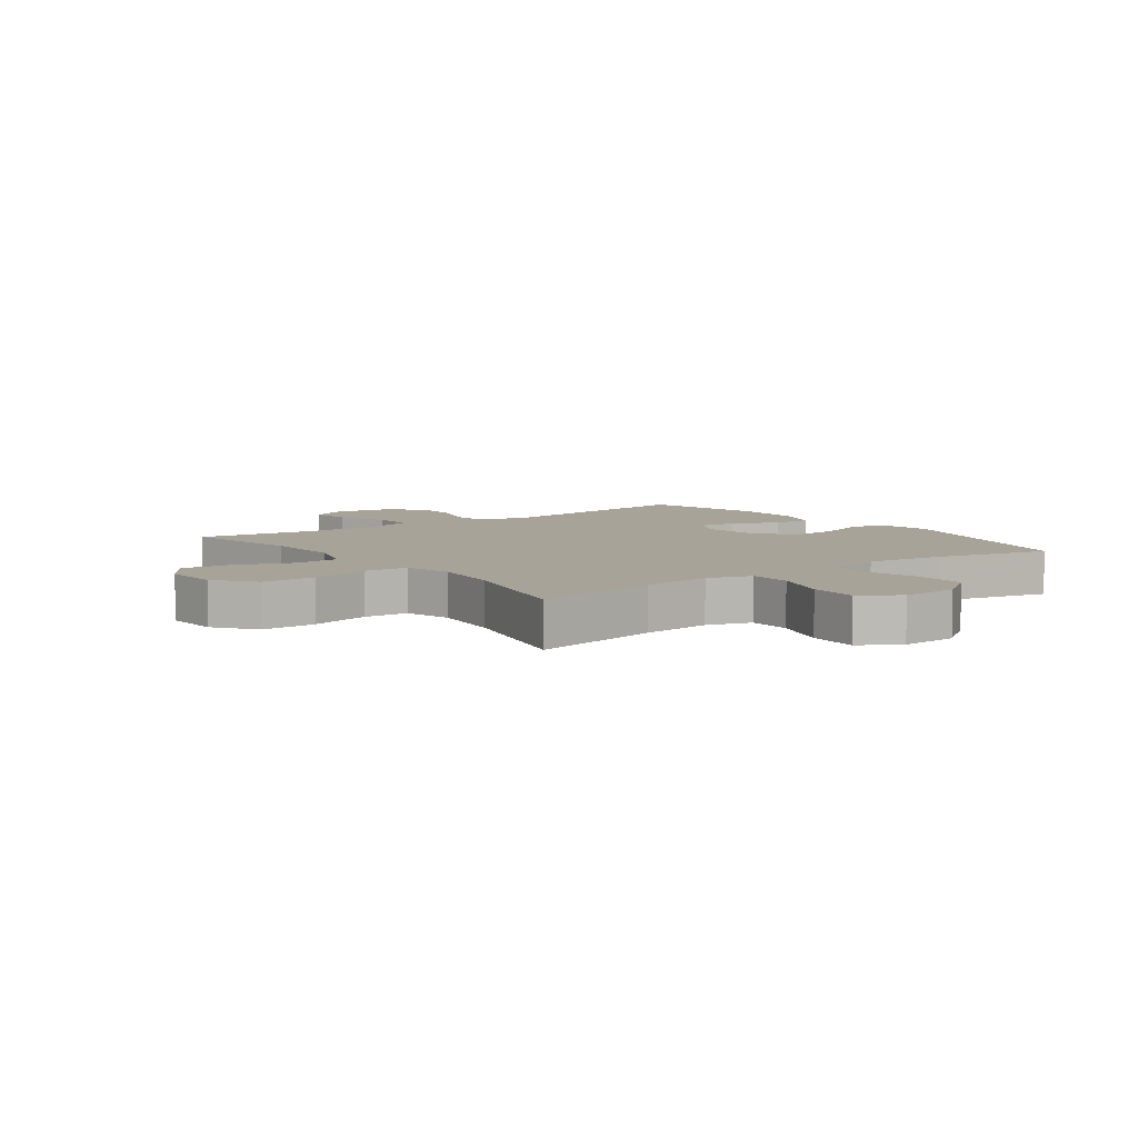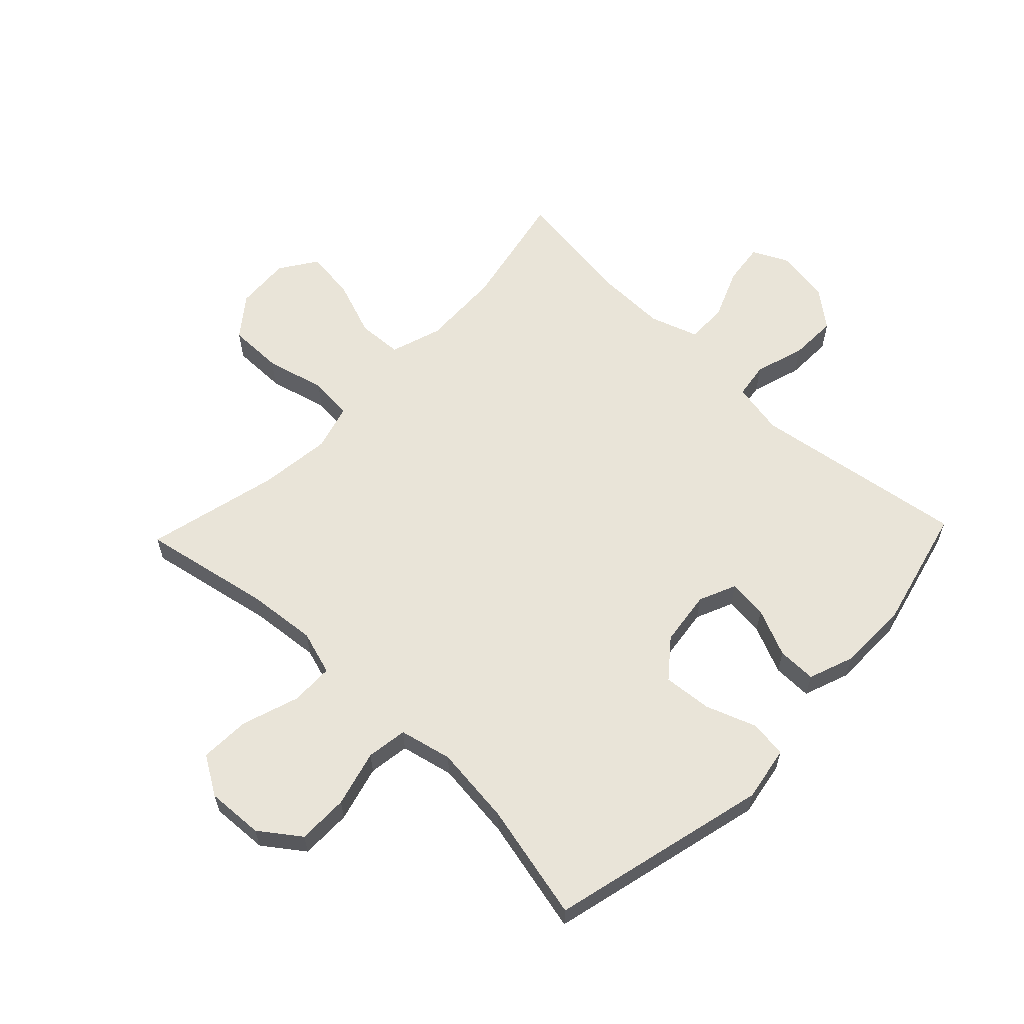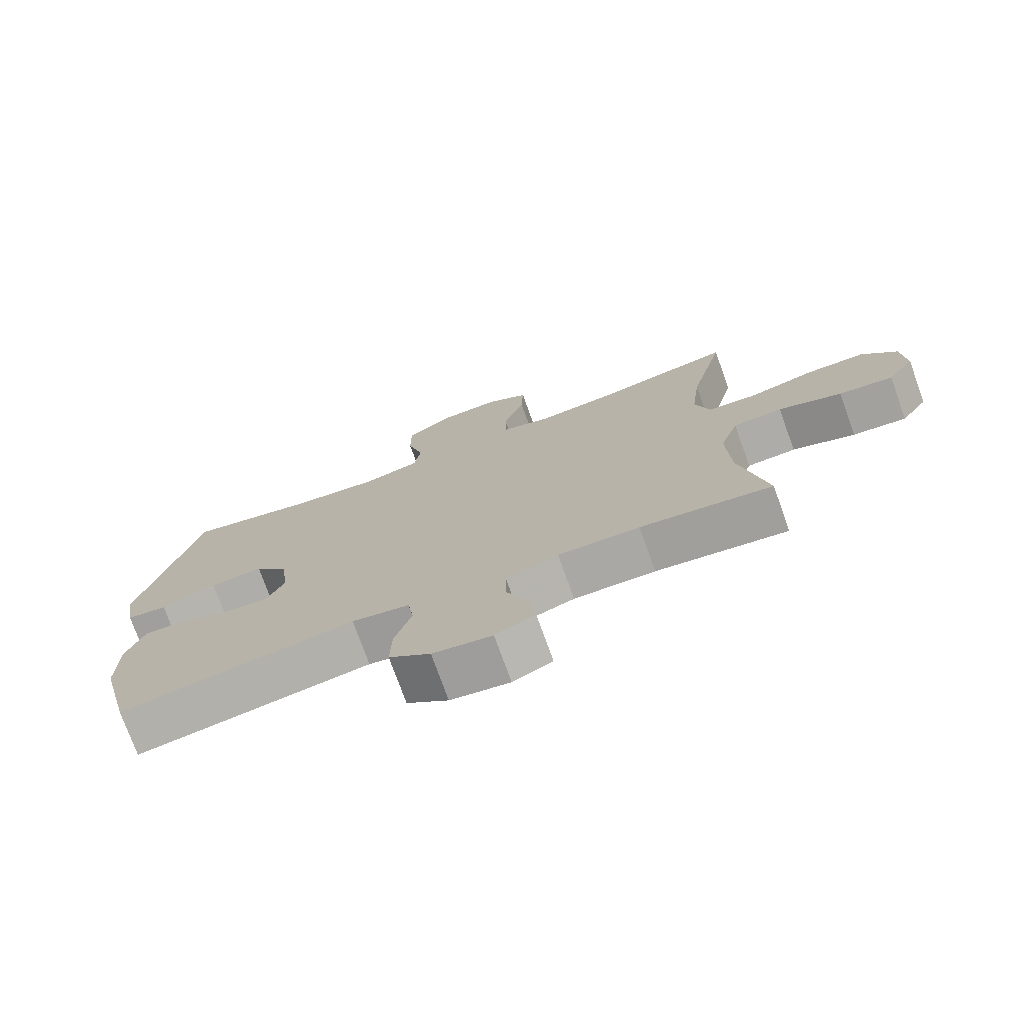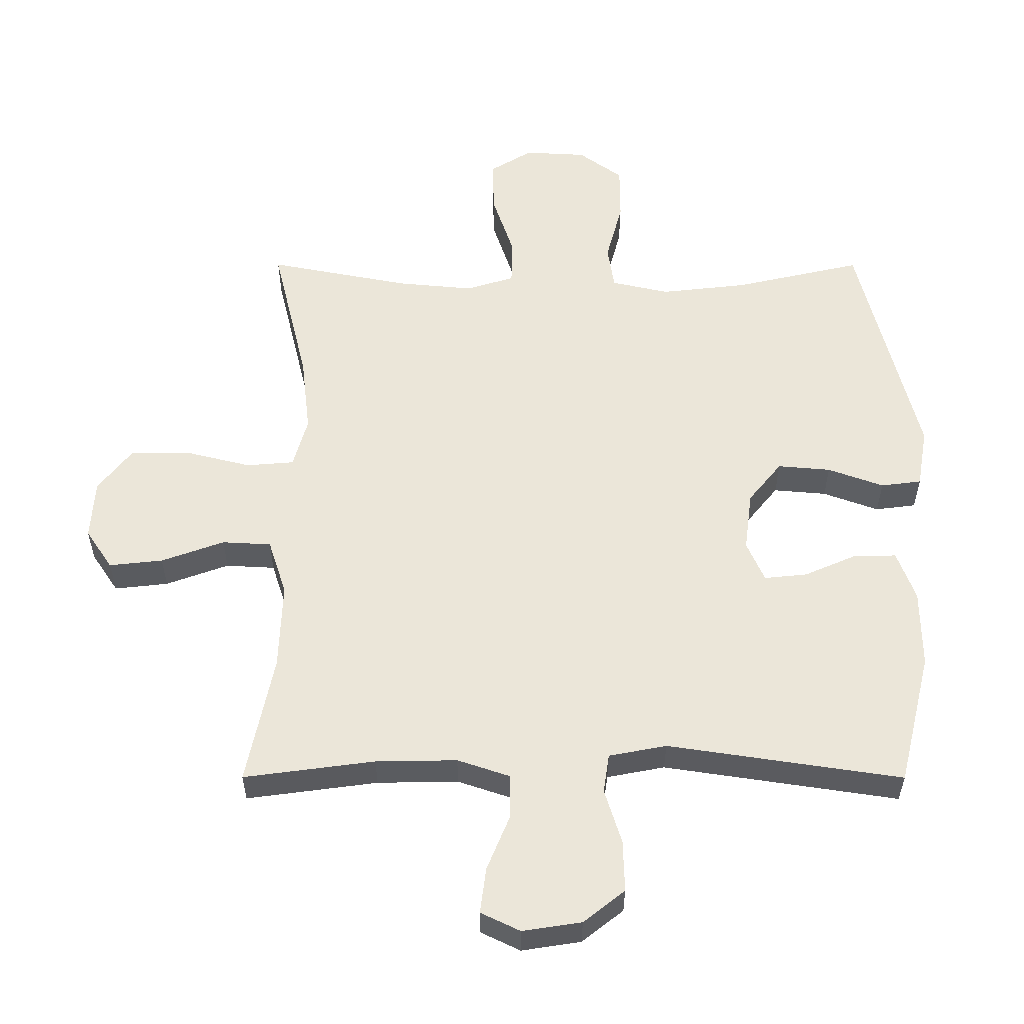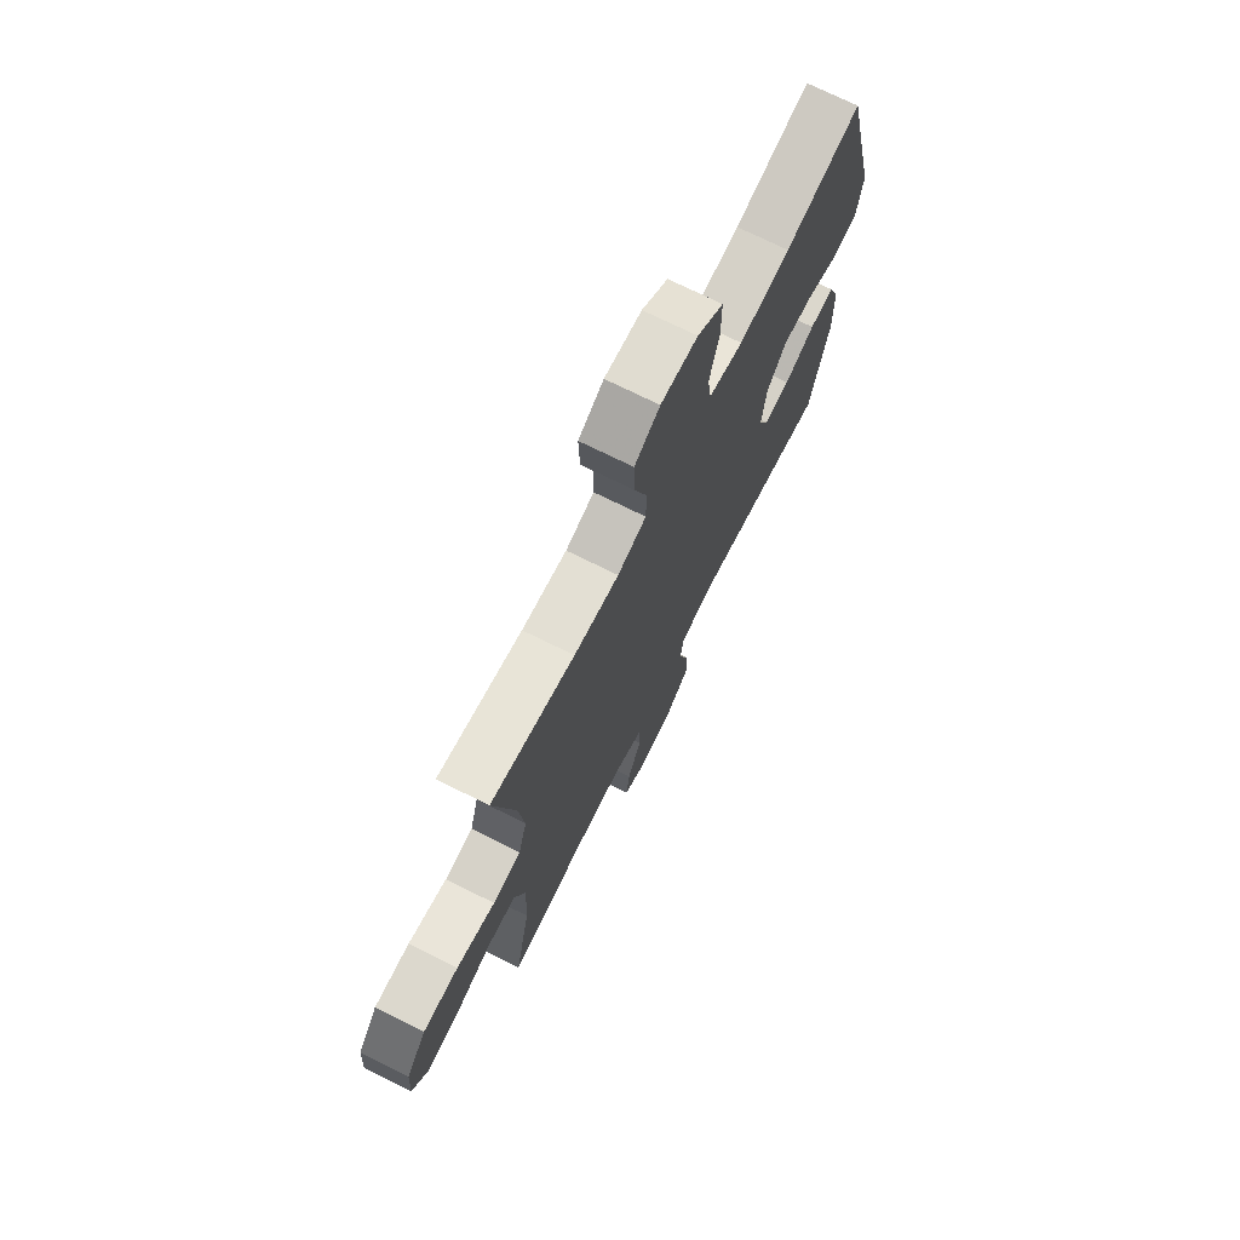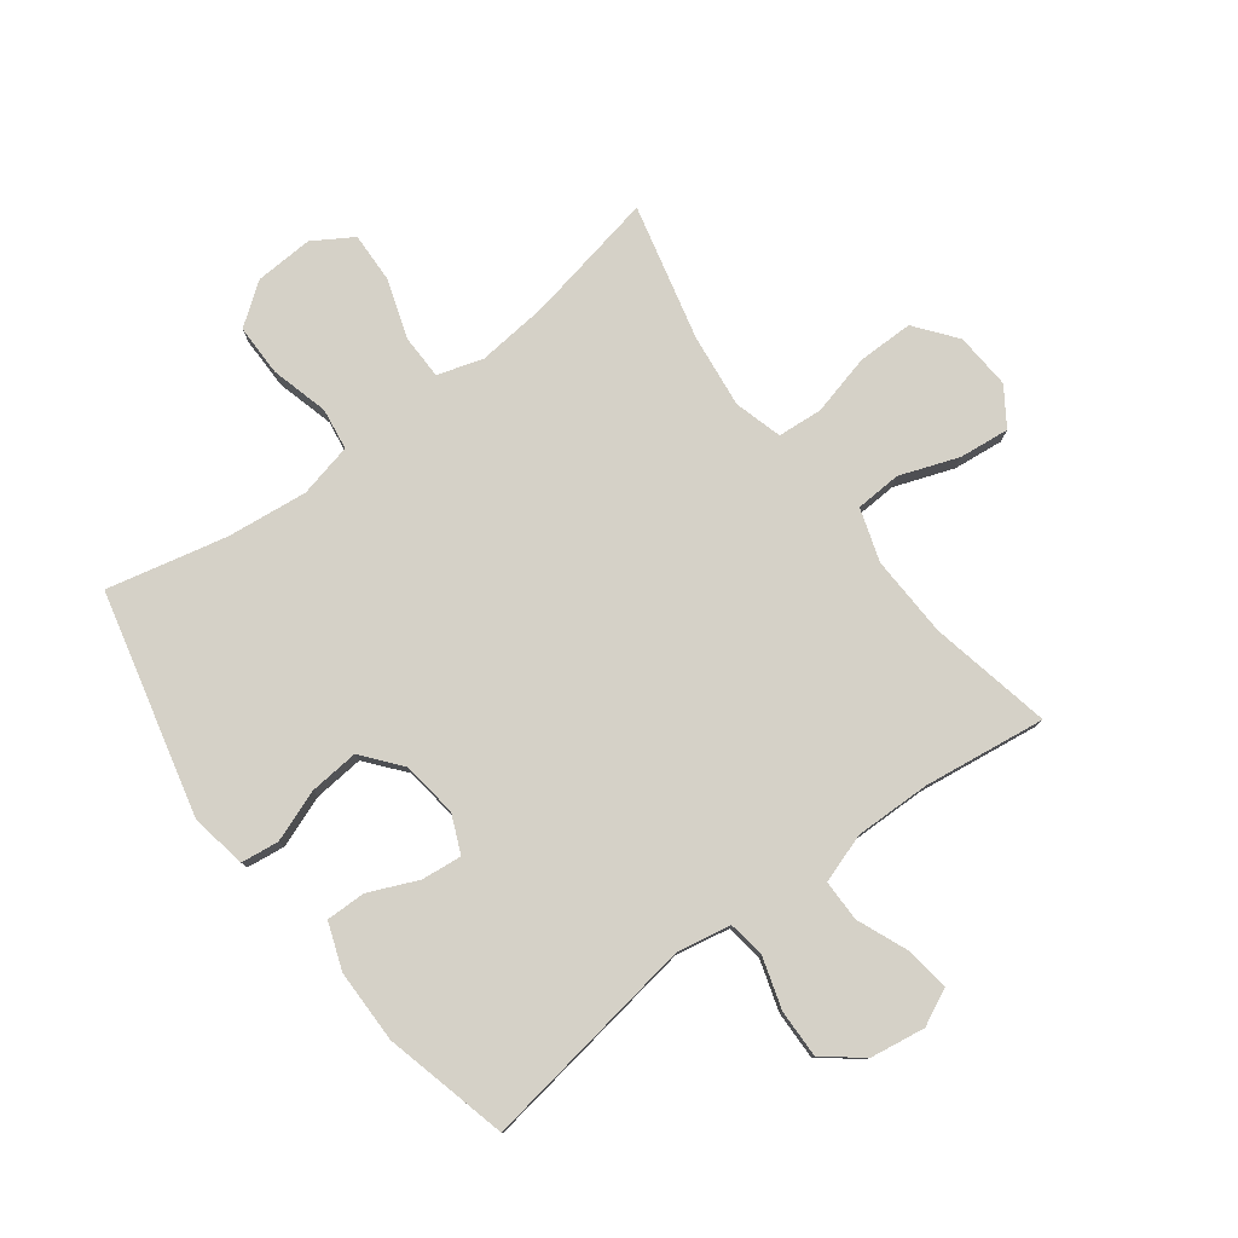
<metadata>
{"format":"obj","ext":"obj","renderer":"f3d","projection":"perspective","resolution":1024,"background":"white","views":[{"elev":6.9,"azim":-36.3,"up":"+Y"},{"elev":60.7,"azim":43.7,"up":"+Y"},{"elev":-75.3,"azim":-160.2,"up":"+Z"},{"elev":-33.8,"azim":-0.1,"up":"+Z"},{"elev":72.5,"azim":-63.5,"up":"+Z"},{"elev":79.0,"azim":143.0,"up":"+Y"}]}
</metadata>
<code>
v 0.5 0.07 -0.5
v 0.142 0.07 -0.446
v 0.054 0.07 -0.463
v 0.045 0.07 -0.523
v 0.071 0.07 -0.607
v 0.073 0.07 -0.686
v 0.01 0.07 -0.736
v -0.08 0.07 -0.75
v -0.14 0.07 -0.721
v -0.131 0.07 -0.651
v -0.096 0.07 -0.566
v -0.096 0.07 -0.498
v -0.176 0.07 -0.471
v -0.3 0.07 -0.473
v -0.5 0.07 -0.5
v -0.459 0.07 -0.301
v -0.454 0.07 -0.167
v -0.482 0.07 -0.081
v -0.557 0.07 -0.077
v -0.653 0.07 -0.112
v -0.735 0.07 -0.121
v -0.776 0.07 -0.06
v -0.77 0.07 0.032
v -0.718 0.07 0.099
v -0.627 0.07 0.099
v -0.527 0.07 0.074
v -0.454 0.07 0.08
v -0.432 0.07 0.158
v -0.446 0.07 0.278
v -0.5 0.07 0.5
v -0.284 0.07 0.458
v -0.168 0.07 0.447
v -0.094 0.07 0.47
v -0.093 0.07 0.542
v -0.125 0.07 0.638
v -0.128 0.07 0.721
v -0.063 0.07 0.761
v 0.032 0.07 0.756
v 0.099 0.07 0.707
v 0.099 0.07 0.622
v 0.074 0.07 0.528
v 0.084 0.07 0.46
v 0.172 0.07 0.44
v 0.304 0.07 0.455
v 0.5 0.07 0.5
v 0.59 0.07 0.135
v 0.574 0.07 0.043
v 0.512 0.07 0.035
v 0.427 0.07 0.066
v 0.346 0.07 0.073
v 0.295 0.07 0.01
v 0.283 0.07 -0.082
v 0.31 0.07 -0.144
v 0.376 0.07 -0.137
v 0.456 0.07 -0.102
v 0.521 0.07 -0.101
v 0.549 0.07 -0.177
v 0.55 0.07 -0.297
v 0.5 0 -0.5
v 0.142 0 -0.446
v 0.054 0 -0.463
v 0.045 0 -0.523
v 0.071 0 -0.607
v 0.073 0 -0.686
v 0.01 0 -0.736
v -0.08 0 -0.75
v -0.14 0 -0.721
v -0.131 0 -0.651
v -0.096 0 -0.566
v -0.096 0 -0.498
v -0.176 0 -0.471
v -0.3 0 -0.473
v -0.5 0 -0.5
v -0.459 0 -0.301
v -0.454 0 -0.167
v -0.482 0 -0.081
v -0.557 0 -0.077
v -0.653 0 -0.112
v -0.735 0 -0.121
v -0.776 0 -0.06
v -0.77 0 0.032
v -0.718 0 0.099
v -0.627 0 0.099
v -0.527 0 0.074
v -0.454 0 0.08
v -0.432 0 0.158
v -0.446 0 0.278
v -0.5 0 0.5
v -0.284 0 0.458
v -0.168 0 0.447
v -0.094 0 0.47
v -0.093 0 0.542
v -0.125 0 0.638
v -0.128 0 0.721
v -0.063 0 0.761
v 0.032 0 0.756
v 0.099 0 0.707
v 0.099 0 0.622
v 0.074 0 0.528
v 0.084 0 0.46
v 0.172 0 0.44
v 0.304 0 0.455
v 0.5 0 0.5
v 0.59 0 0.135
v 0.574 0 0.043
v 0.512 0 0.035
v 0.427 0 0.066
v 0.346 0 0.073
v 0.295 0 0.01
v 0.283 0 -0.082
v 0.31 0 -0.144
v 0.376 0 -0.137
v 0.456 0 -0.102
v 0.521 0 -0.101
v 0.549 0 -0.177
v 0.55 0 -0.297
f 58 1 2
f 57 58 2
f 56 57 2
f 55 56 2
f 54 55 2
f 53 54 2 3
f 52 53 3
f 51 52 3
f 47 48 49
f 46 47 49
f 45 46 49
f 44 45 49
f 43 44 49 50
f 42 43 50 51
f 39 40 41
f 38 39 41
f 37 38 41
f 36 37 41
f 35 36 41
f 34 35 41
f 33 34 41 42
f 42 51 3
f 33 42 3
f 32 33 3
f 29 30 31
f 32 3 4
f 31 32 4
f 29 31 4
f 28 29 4
f 24 25 26
f 23 24 26
f 22 23 26
f 21 22 26
f 20 21 26
f 19 20 26
f 18 19 26 27
f 28 4 5
f 27 28 5
f 18 27 5
f 17 18 5
f 14 15 16
f 13 14 16 17
f 9 10 11
f 8 9 11
f 7 8 11
f 6 7 11
f 5 6 11
f 5 11 12
f 17 5 12
f 12 13 17
f 60 59 116
f 60 116 115
f 60 115 114
f 60 114 113
f 60 113 112
f 61 60 112 111
f 61 111 110
f 61 110 109
f 107 106 105
f 107 105 104
f 107 104 103
f 107 103 102
f 108 107 102 101
f 109 108 101 100
f 99 98 97
f 99 97 96
f 99 96 95
f 99 95 94
f 99 94 93
f 99 93 92
f 100 99 92 91
f 61 109 100
f 61 100 91
f 61 91 90
f 89 88 87
f 62 61 90
f 62 90 89
f 62 89 87
f 62 87 86
f 84 83 82
f 84 82 81
f 84 81 80
f 84 80 79
f 84 79 78
f 84 78 77
f 85 84 77 76
f 63 62 86
f 63 86 85
f 63 85 76
f 63 76 75
f 74 73 72
f 75 74 72 71
f 69 68 67
f 69 67 66
f 69 66 65
f 69 65 64
f 69 64 63
f 70 69 63
f 70 63 75
f 75 71 70
f 1 59 60 2
f 2 60 61 3
f 3 61 62 4
f 4 62 63 5
f 5 63 64 6
f 6 64 65 7
f 7 65 66 8
f 8 66 67 9
f 9 67 68 10
f 10 68 69 11
f 11 69 70 12
f 12 70 71 13
f 13 71 72 14
f 14 72 73 15
f 15 73 74 16
f 16 74 75 17
f 17 75 76 18
f 18 76 77 19
f 19 77 78 20
f 20 78 79 21
f 21 79 80 22
f 22 80 81 23
f 23 81 82 24
f 24 82 83 25
f 25 83 84 26
f 26 84 85 27
f 27 85 86 28
f 28 86 87 29
f 29 87 88 30
f 30 88 89 31
f 31 89 90 32
f 32 90 91 33
f 33 91 92 34
f 34 92 93 35
f 35 93 94 36
f 36 94 95 37
f 37 95 96 38
f 38 96 97 39
f 39 97 98 40
f 40 98 99 41
f 41 99 100 42
f 42 100 101 43
f 43 101 102 44
f 44 102 103 45
f 45 103 104 46
f 46 104 105 47
f 47 105 106 48
f 48 106 107 49
f 49 107 108 50
f 50 108 109 51
f 51 109 110 52
f 52 110 111 53
f 53 111 112 54
f 54 112 113 55
f 55 113 114 56
f 56 114 115 57
f 57 115 116 58
f 58 116 59 1

</code>
